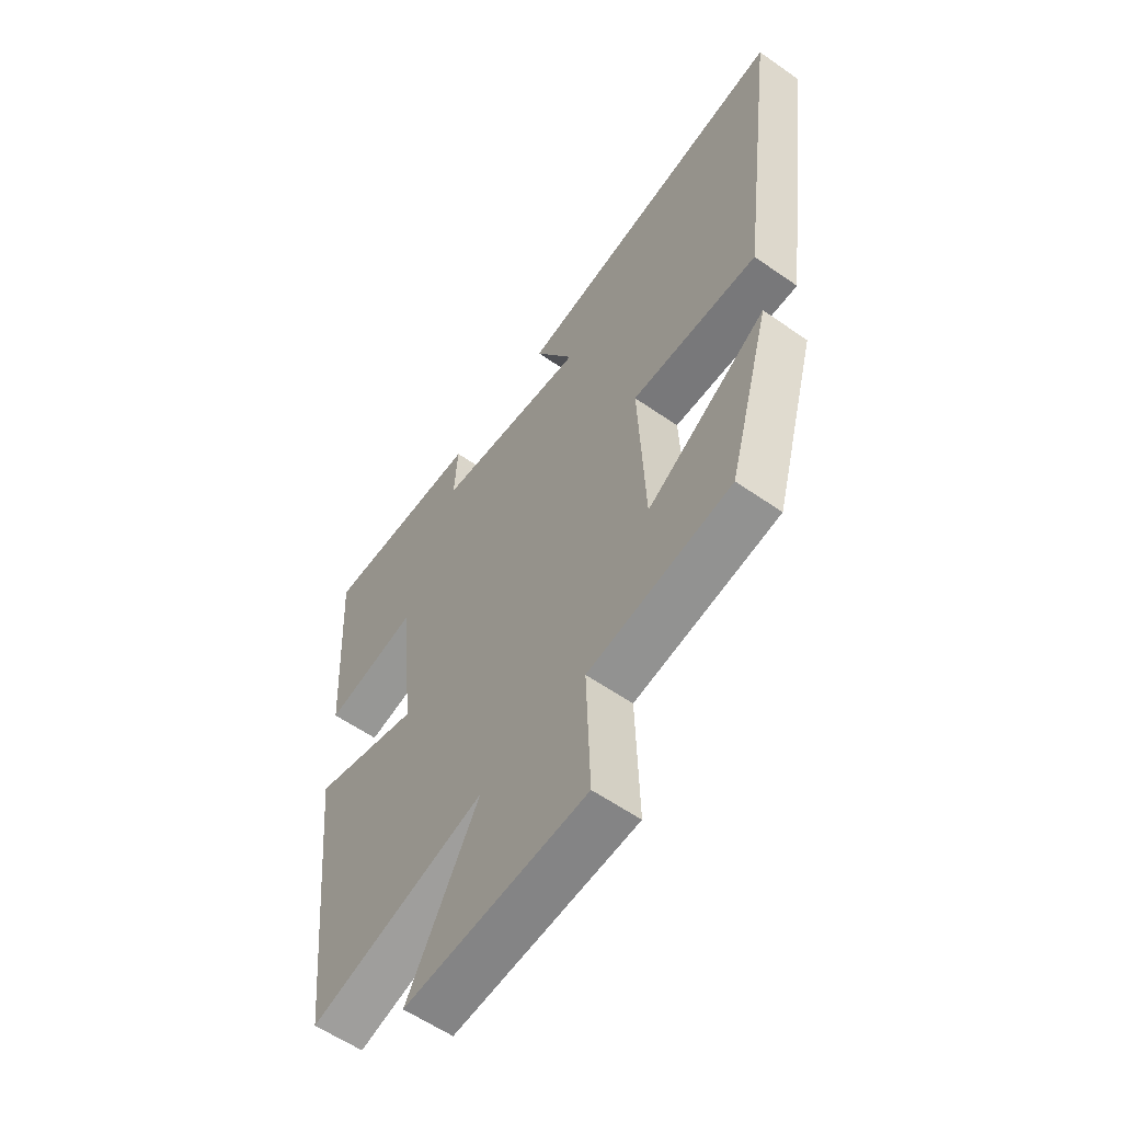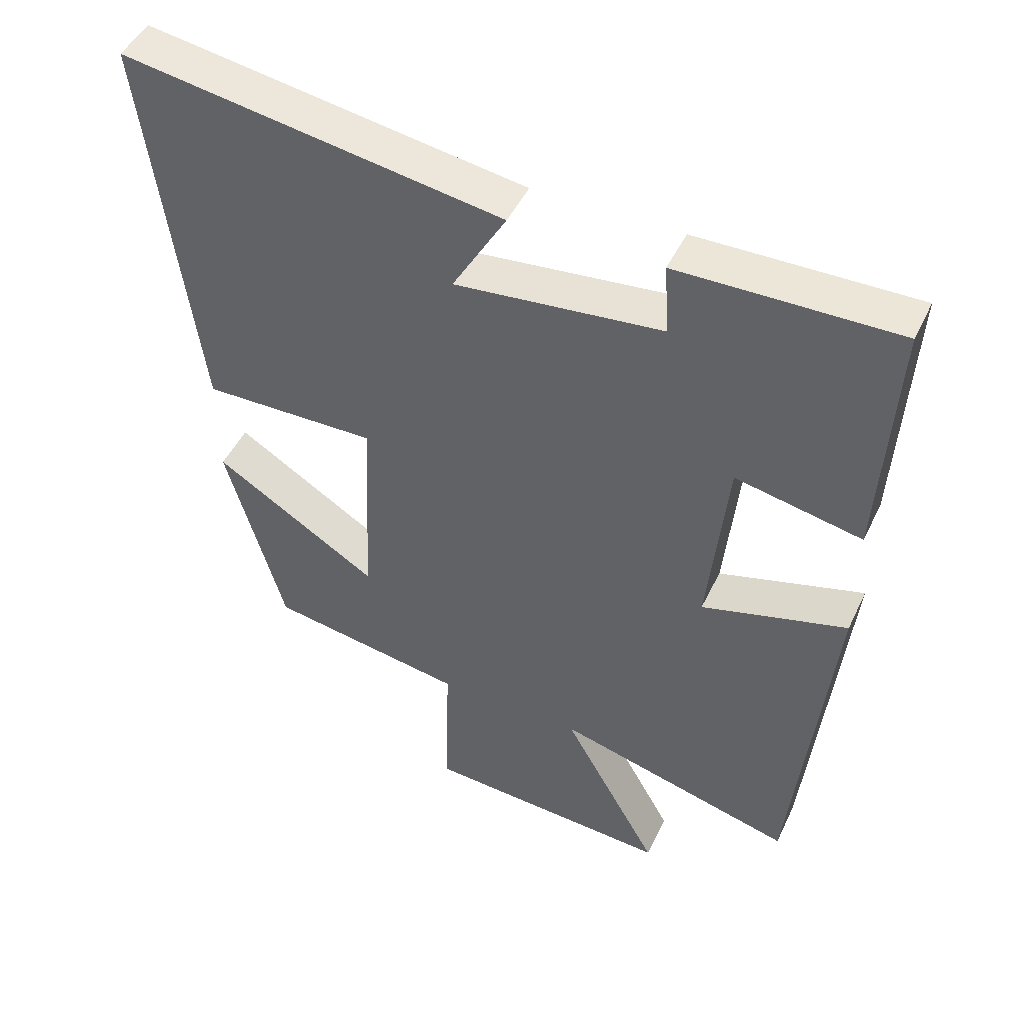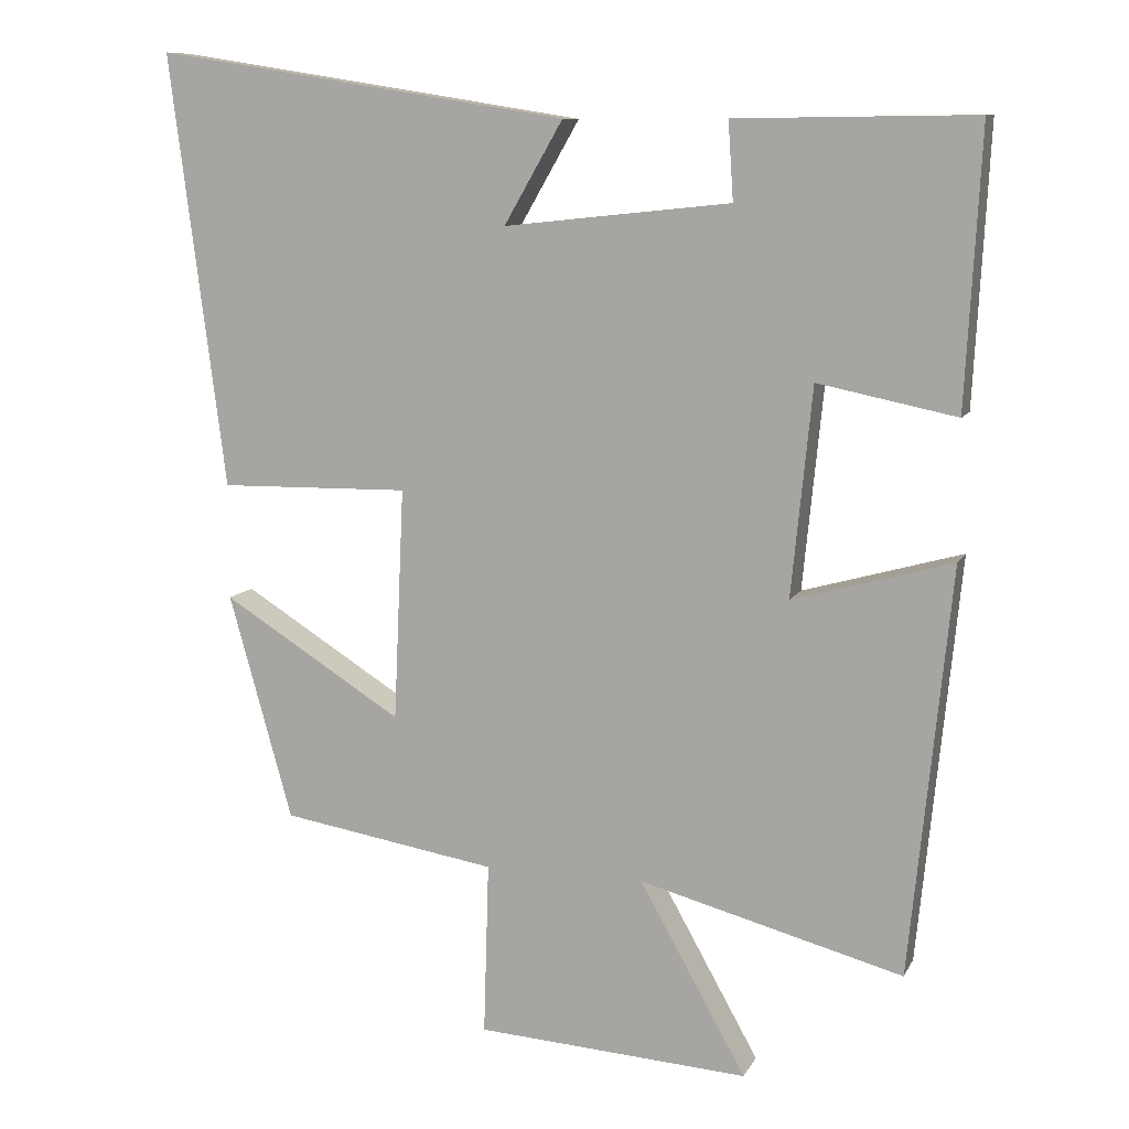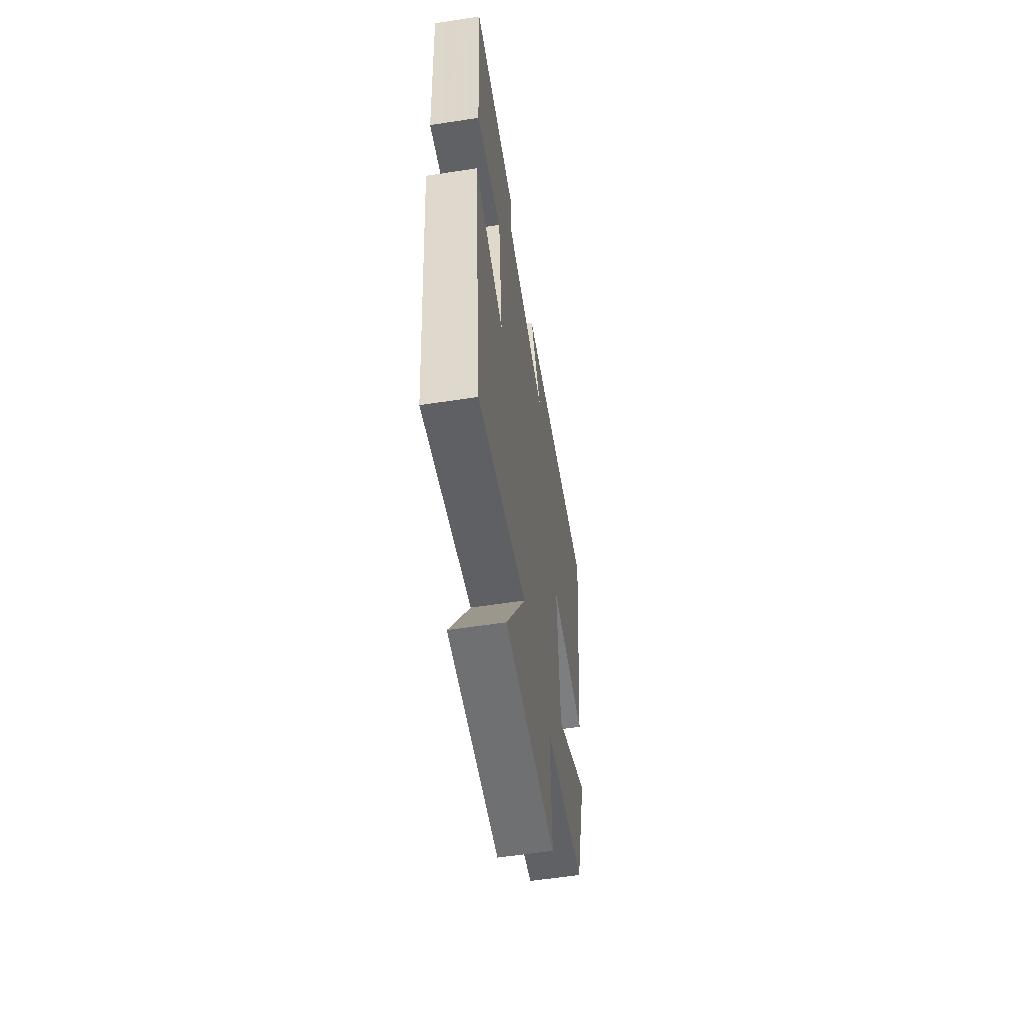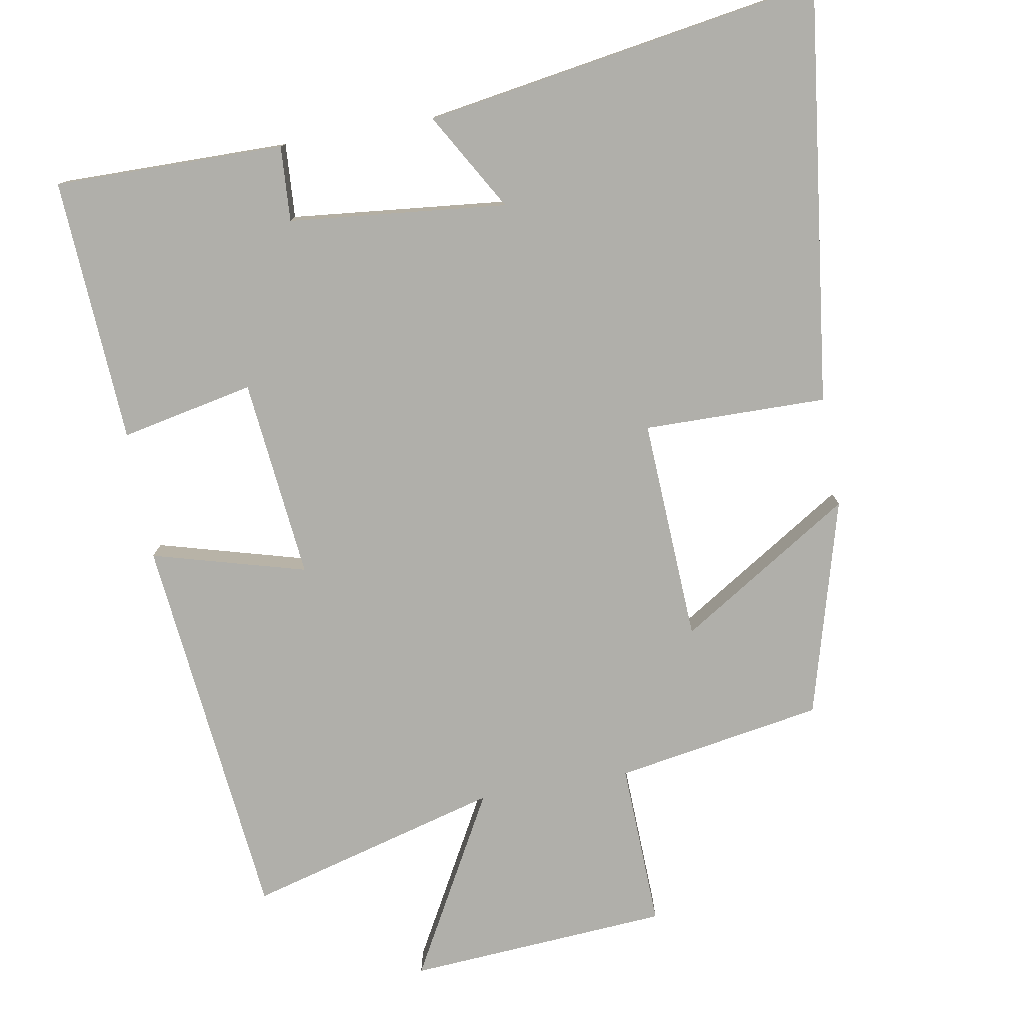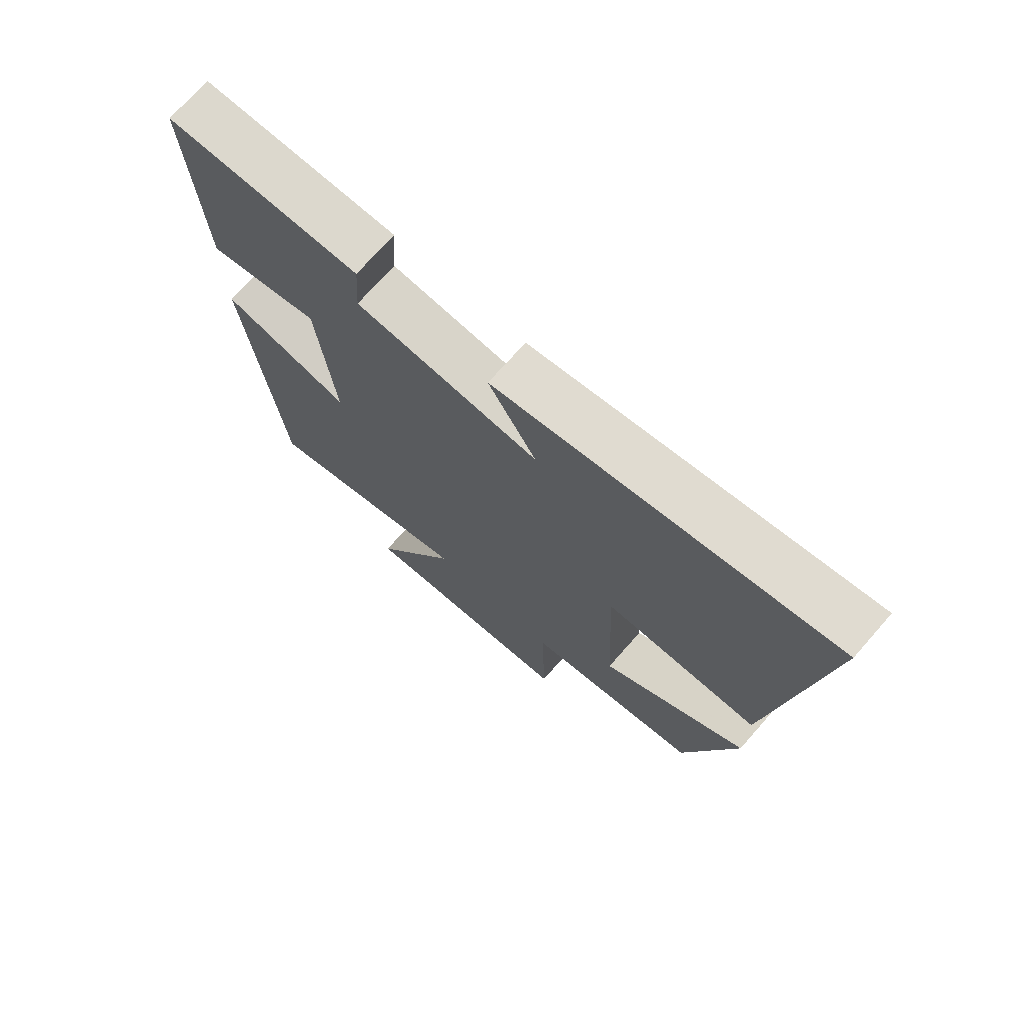
<metadata>
{"format":"obj","ext":"obj","renderer":"f3d","projection":"perspective","resolution":1024,"background":"white","views":[{"elev":-58.3,"azim":54.1,"up":"+Z"},{"elev":47.3,"azim":-155.4,"up":"+Z"},{"elev":9.8,"azim":-162.3,"up":"+Z"},{"elev":-58.4,"azim":-81.0,"up":"+Z"},{"elev":-78.0,"azim":10.2,"up":"+Y"},{"elev":72.3,"azim":41.4,"up":"+Z"}]}
</metadata>
<code>
v 0.575 0.07 0.588
v 0.5 0.07 0.007
v 0.244 0.07 0.011
v 0.258 0.07 -0.301
v 0.5 0.07 -0.149
v 0.415 0.07 -0.452
v 0.125 0.07 -0.5
v 0.132 0.07 -0.732
v -0.234 0.07 -0.756
v -0.091 0.07 -0.5
v -0.445 0.07 -0.595
v -0.5 0.07 -0.048
v -0.286 0.07 -0.108
v -0.314 0.07 0.172
v -0.5 0.07 0.134
v -0.52 0.07 0.504
v -0.199 0.07 0.5
v -0.206 0.07 0.395
v 0.098 0.07 0.363
v 0.019 0.07 0.5
v 0.575 0 0.588
v 0.5 0 0.007
v 0.244 0 0.011
v 0.258 0 -0.301
v 0.5 0 -0.149
v 0.415 0 -0.452
v 0.125 0 -0.5
v 0.132 0 -0.732
v -0.234 0 -0.756
v -0.091 0 -0.5
v -0.445 0 -0.595
v -0.5 0 -0.048
v -0.286 0 -0.108
v -0.314 0 0.172
v -0.5 0 0.134
v -0.52 0 0.504
v -0.199 0 0.5
v -0.206 0 0.395
v 0.098 0 0.363
v 0.019 0 0.5
f 19 20 1 2
f 18 19 2 3
f 16 17 18
f 15 16 18
f 14 15 18
f 18 3 4
f 14 18 4
f 13 14 4
f 12 13 4
f 11 12 4
f 10 11 4
f 7 8 9 10
f 7 10 4
f 4 5 6 7
f 22 21 40 39
f 23 22 39 38
f 38 37 36
f 38 36 35
f 38 35 34
f 24 23 38
f 24 38 34
f 24 34 33
f 24 33 32
f 24 32 31
f 24 31 30
f 30 29 28 27
f 24 30 27
f 27 26 25 24
f 1 21 22 2
f 2 22 23 3
f 3 23 24 4
f 4 24 25 5
f 5 25 26 6
f 6 26 27 7
f 7 27 28 8
f 8 28 29 9
f 9 29 30 10
f 10 30 31 11
f 11 31 32 12
f 12 32 33 13
f 13 33 34 14
f 14 34 35 15
f 15 35 36 16
f 16 36 37 17
f 17 37 38 18
f 18 38 39 19
f 19 39 40 20
f 20 40 21 1

</code>
